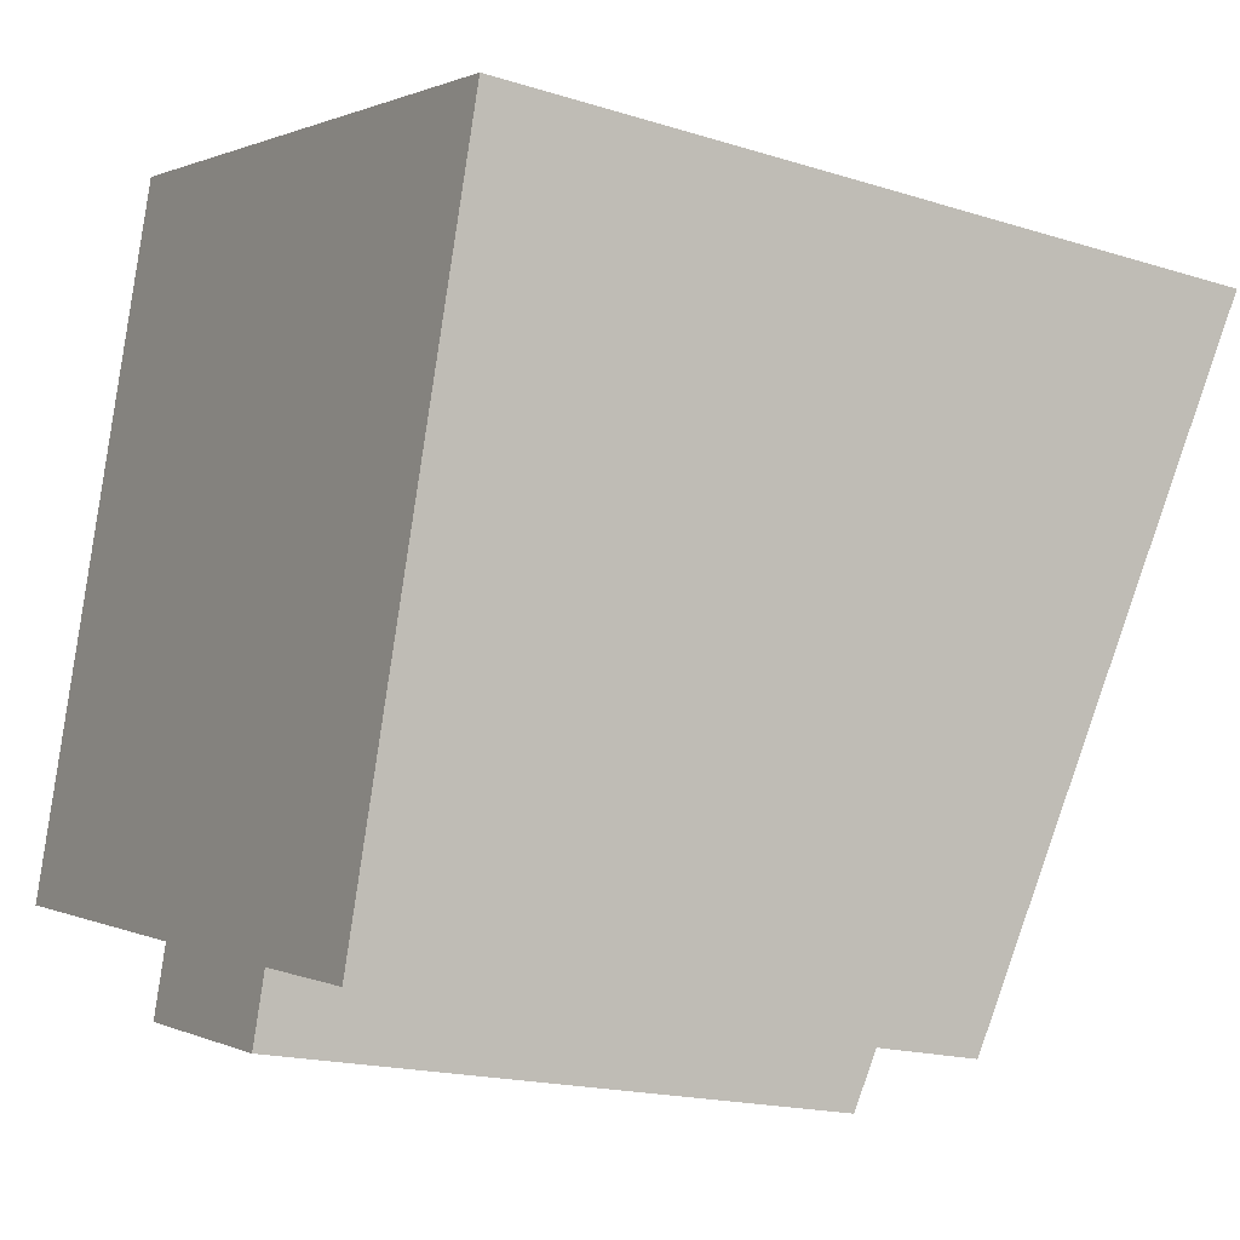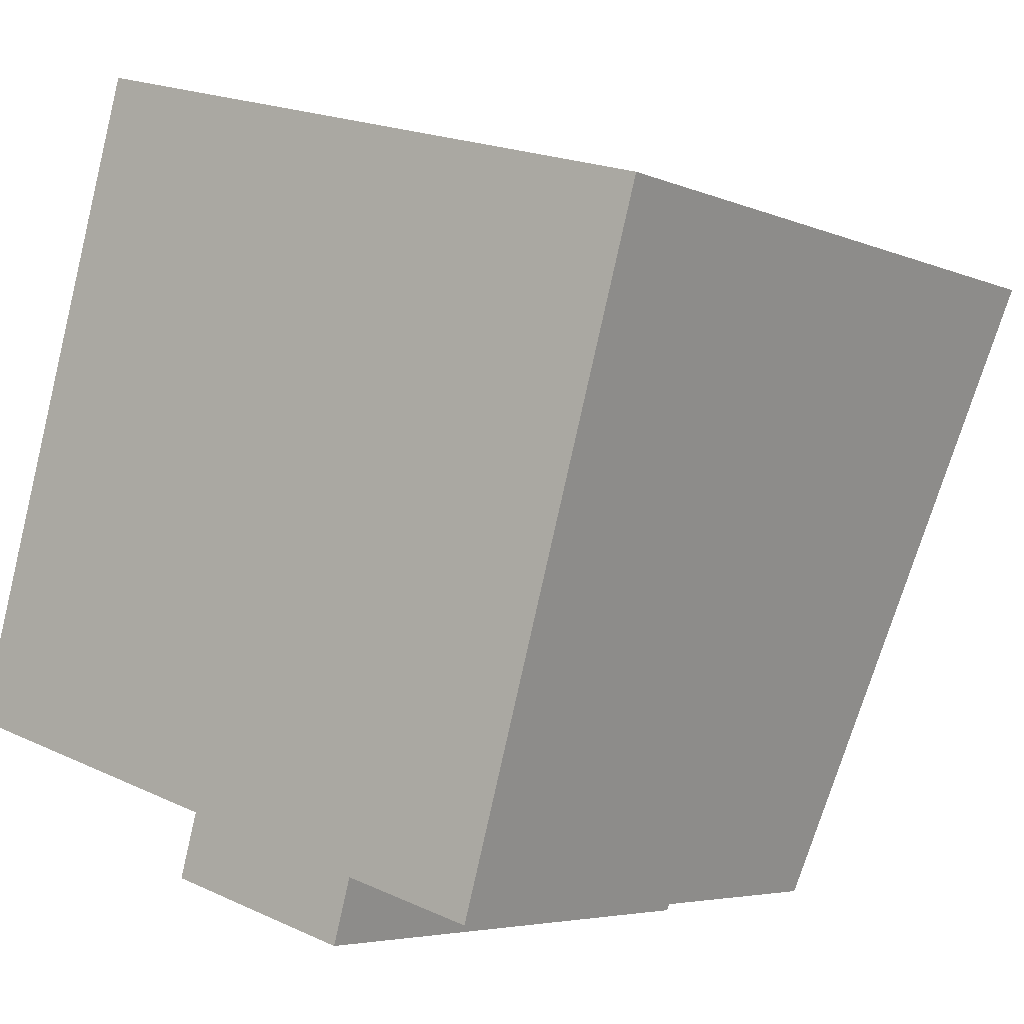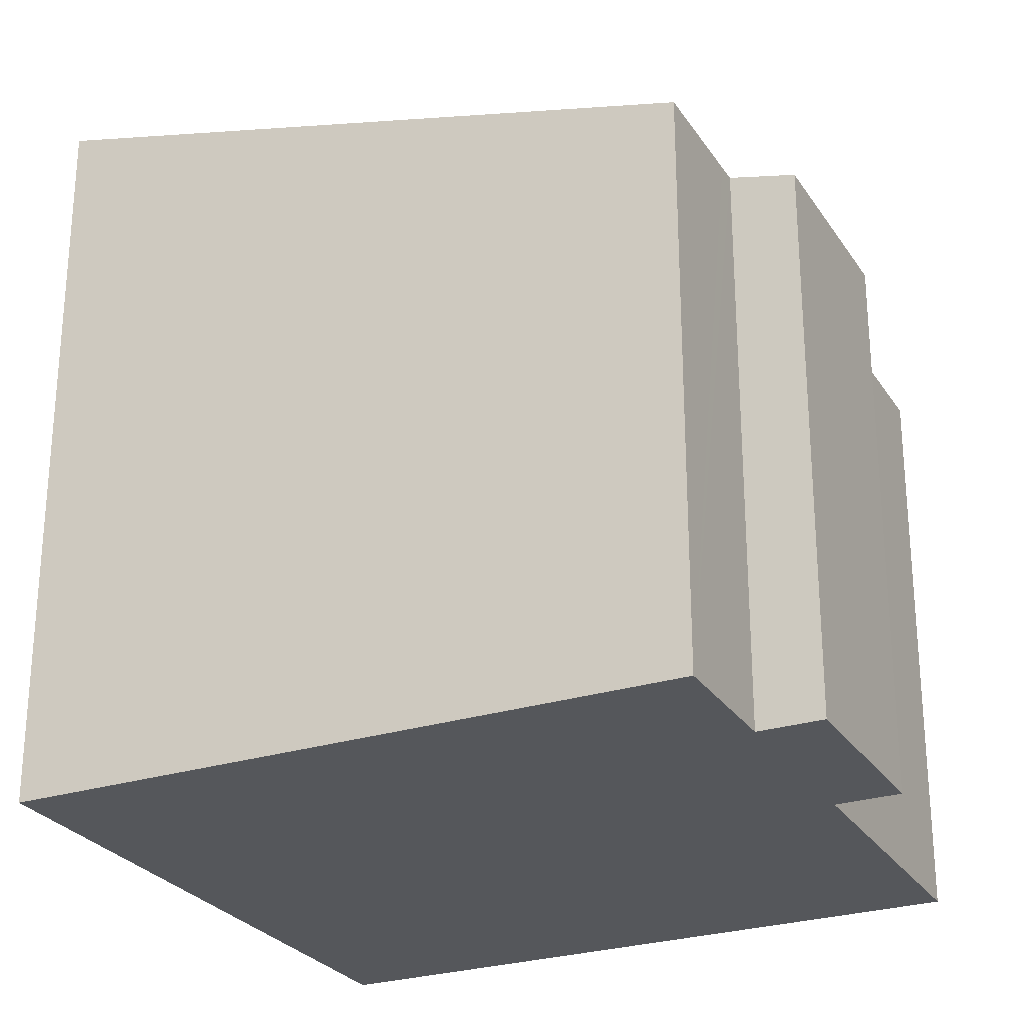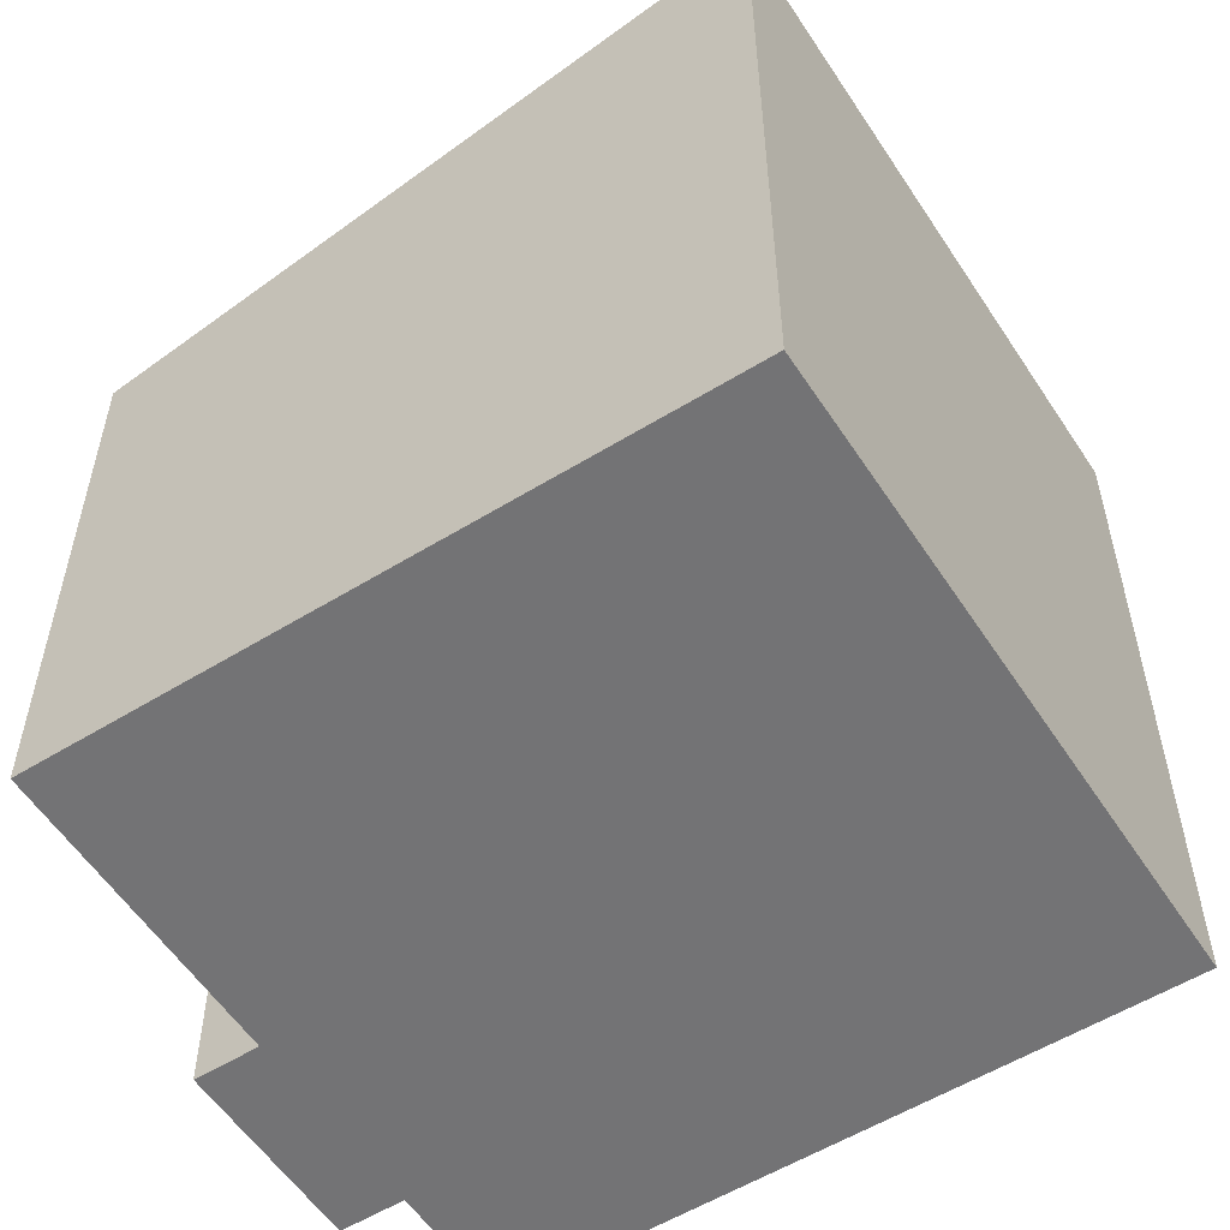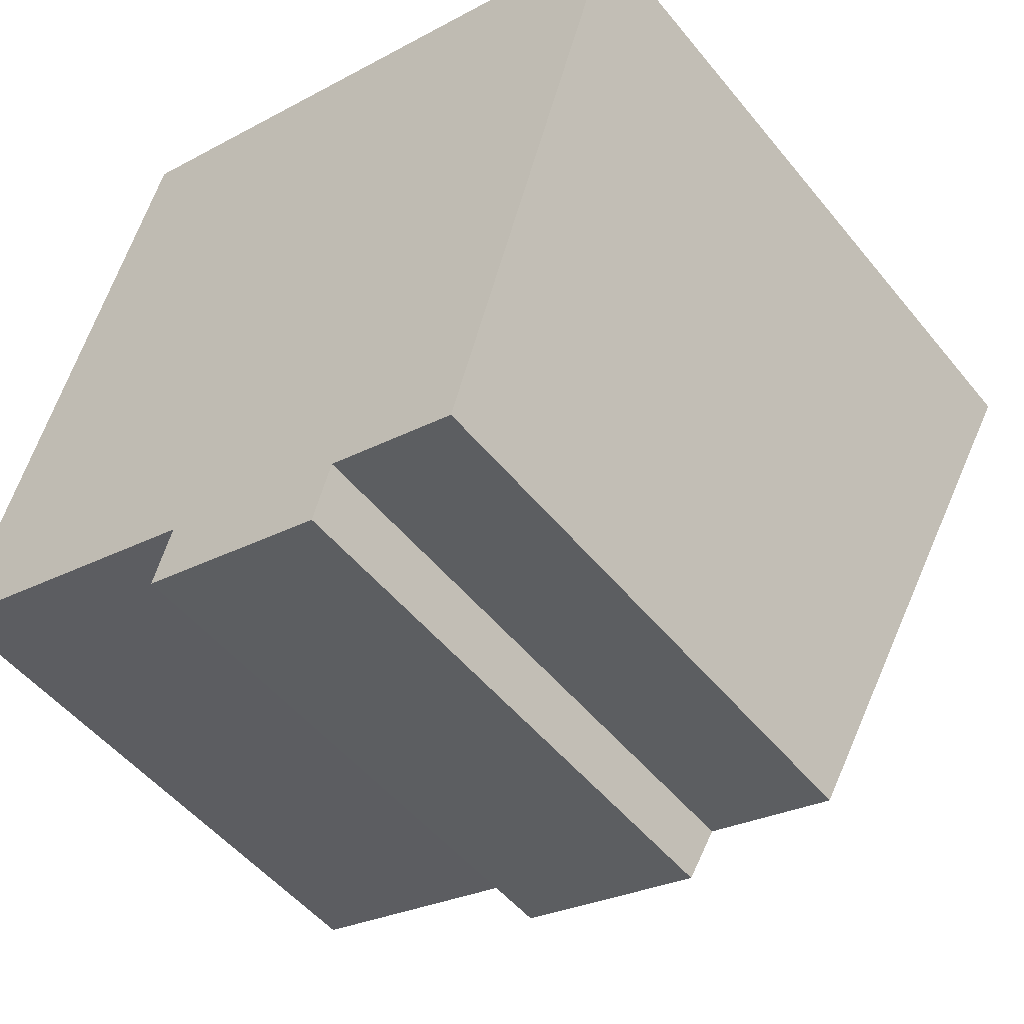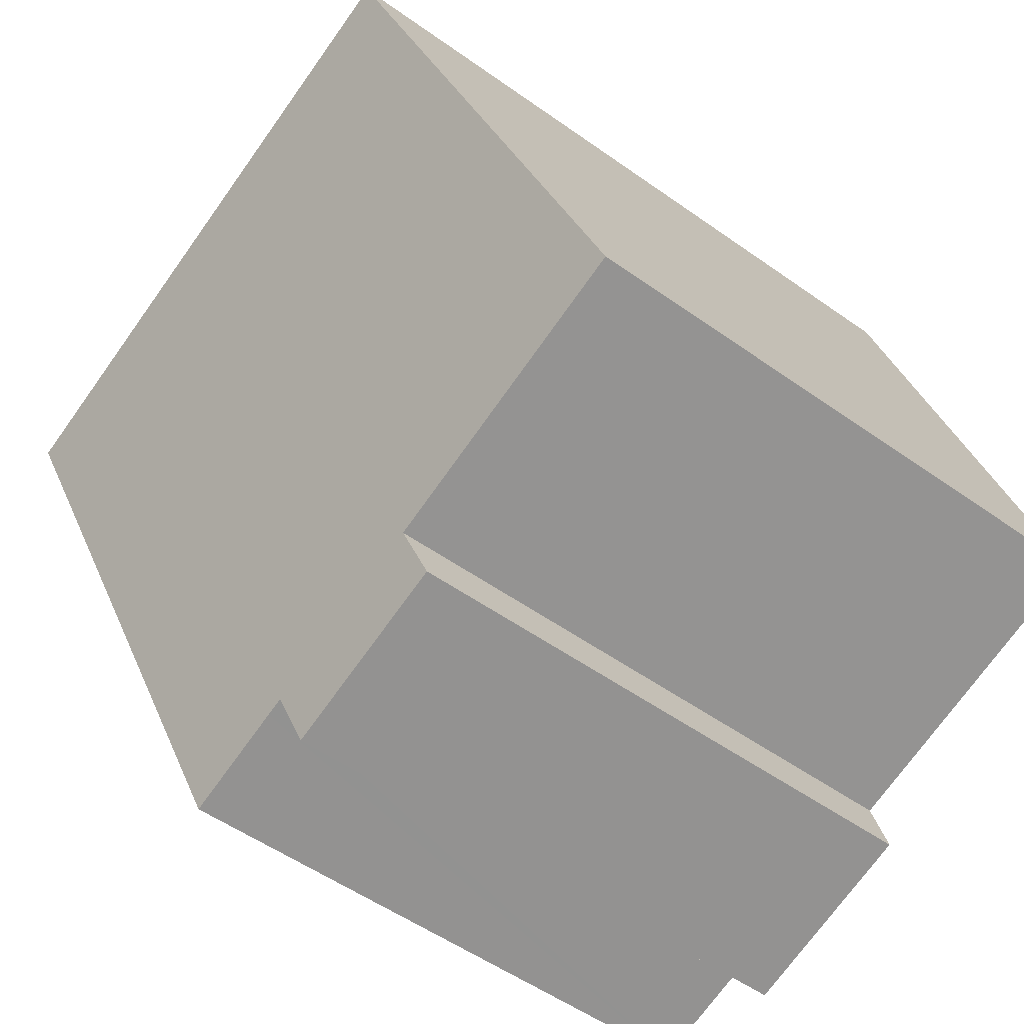
<metadata>
{"format":"obj","ext":"obj","renderer":"f3d","projection":"perspective","resolution":1024,"background":"white","views":[{"elev":-18.0,"azim":58.5,"up":"+Z"},{"elev":-4.8,"azim":36.5,"up":"+Z"},{"elev":-26.8,"azim":132.1,"up":"+Y"},{"elev":-56.0,"azim":-41.3,"up":"+Y"},{"elev":-51.1,"azim":37.7,"up":"+Z"},{"elev":-53.3,"azim":-127.3,"up":"+Z"}]}
</metadata>
<code>
v  2.783 11.16 9.78
v  0.374 8.677 -0.109
v  0 8.677 5.313e-16
v  3.215 8.672 -0.938
v  4.563 8.67 -1.331
v  7.206 8.429 -3.11
v  7.476 8.671 -2.158
v  7.756 8.671 -2.237
v  9.476 8.672 -2.724
v  12.27 11.16 7.077
v  10.53 11.16 7.571
v  4.292 8.428 -2.284
v  9.476 1.668e-16 -2.724
v  7.476 1.321e-16 -2.158
v  7.756 1.37e-16 -2.237
v  7.206 1.904e-16 -3.11
v  4.292 1.399e-16 -2.284
v  4.563 8.15e-17 -1.331
v  3.215 5.744e-17 -0.938
v  0.374 6.674e-18 -0.109
v  0 0 0
v  12.27 -4.333e-16 7.077
v  2.783 -5.989e-16 9.78
v  10.53 -4.636e-16 7.571
g defaultobject
f 1 2 3
f 2 1 4
f 4 1 5
f 5 1 6
f 6 1 7
f 7 1 8
f 8 1 9
f 9 1 10
f 10 1 11
f 6 12 5
f 13 8 9
f 8 13 7
f 7 13 14
f 14 13 15
f 16 12 6
f 12 16 17
f 18 4 5
f 4 18 2
f 2 18 3
f 3 18 19
f 3 19 20
f 3 20 21
f 14 6 7
f 6 14 16
f 22 9 10
f 9 22 13
f 12 18 5
f 18 12 17
f 3 23 1
f 23 3 21
f 23 11 1
f 11 23 10
f 10 23 22
f 22 23 24
f 16 14 17
f 21 24 23
f 24 21 20
f 24 20 19
f 24 19 18
f 24 18 17
f 24 17 14
f 24 14 15
f 24 15 22
f 22 15 13

</code>
